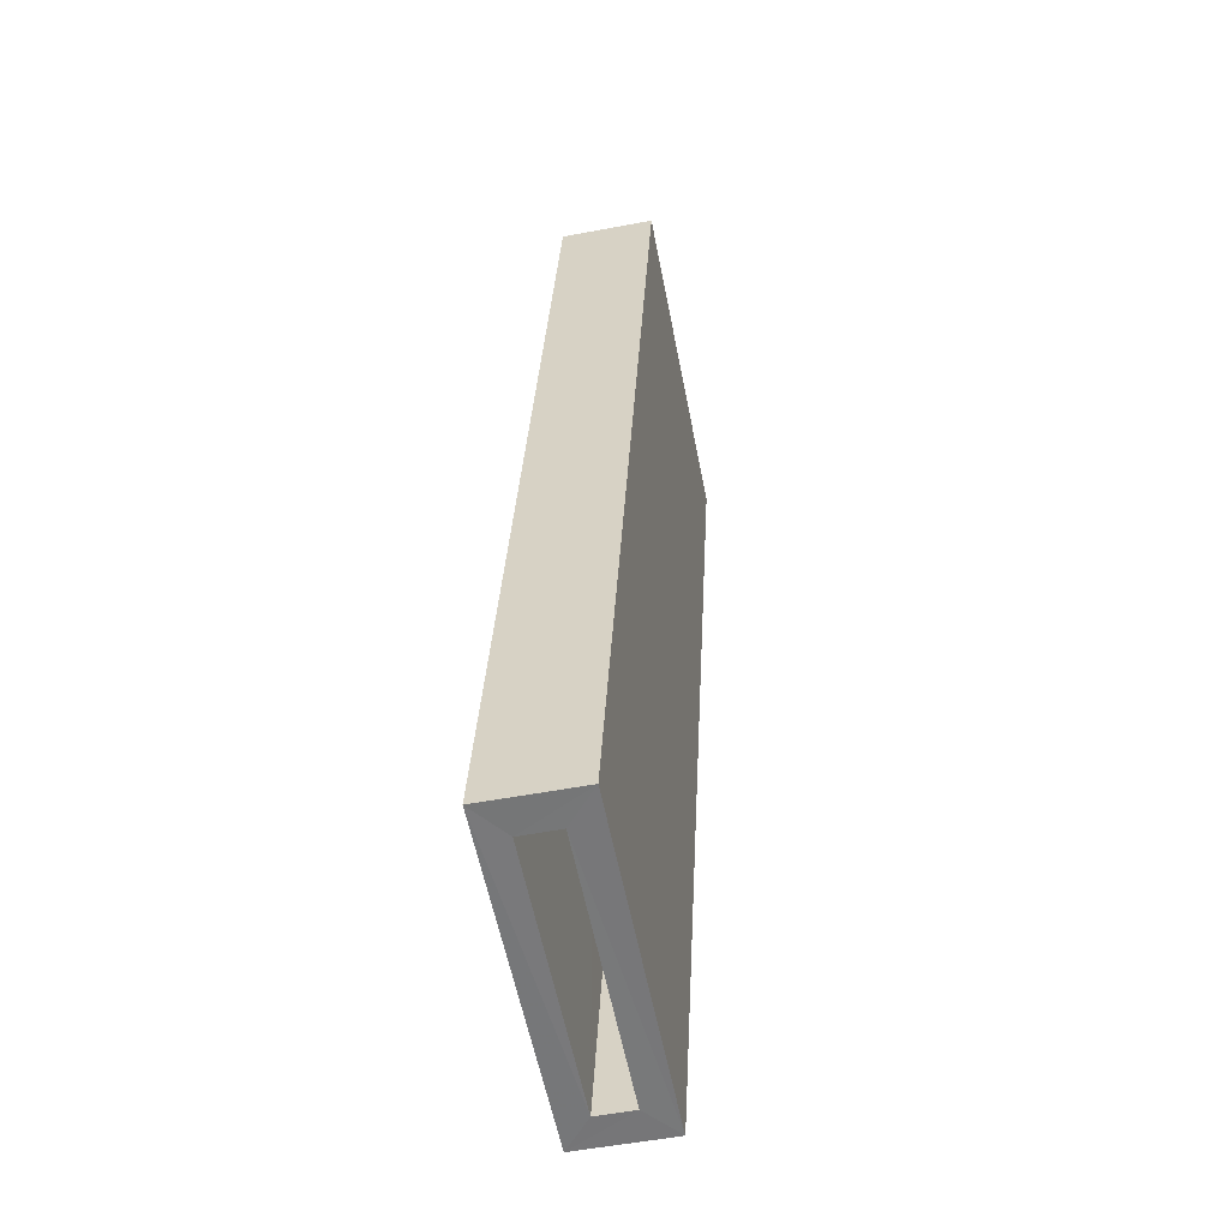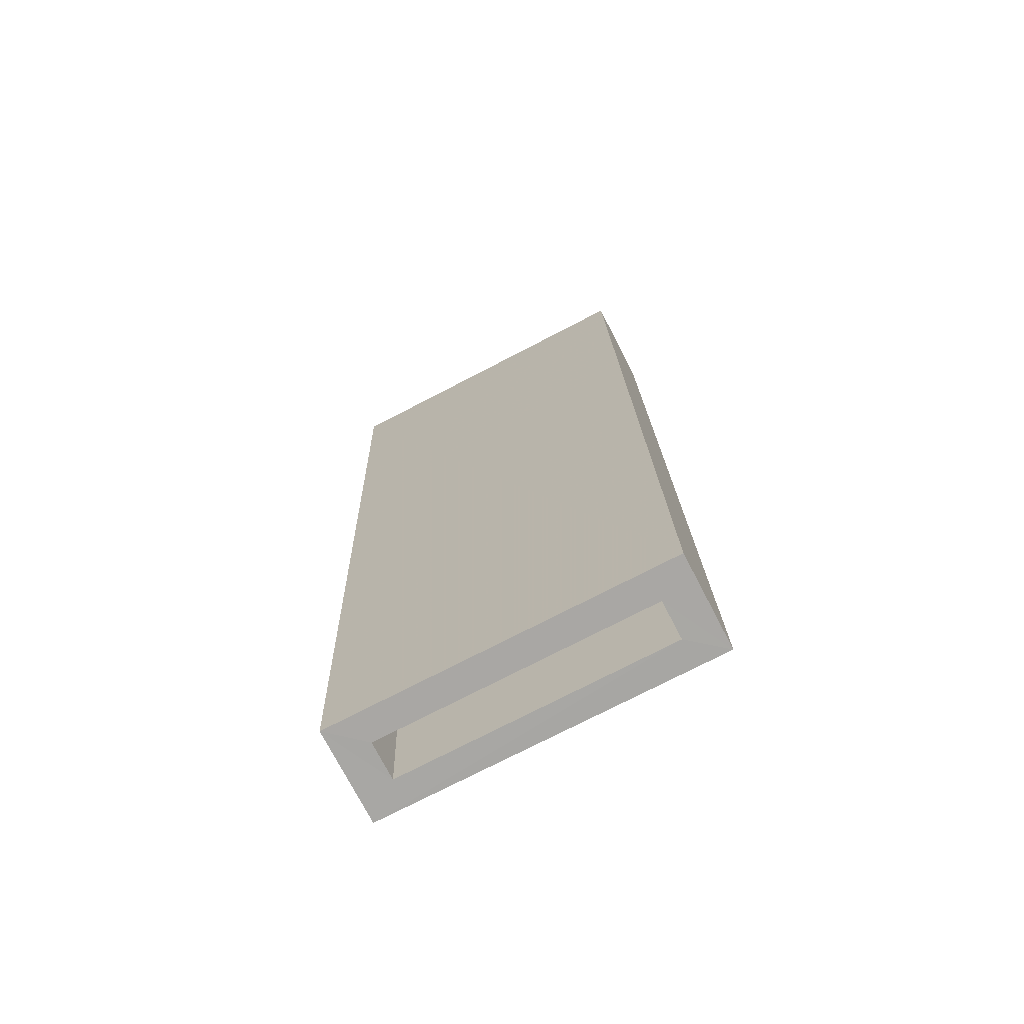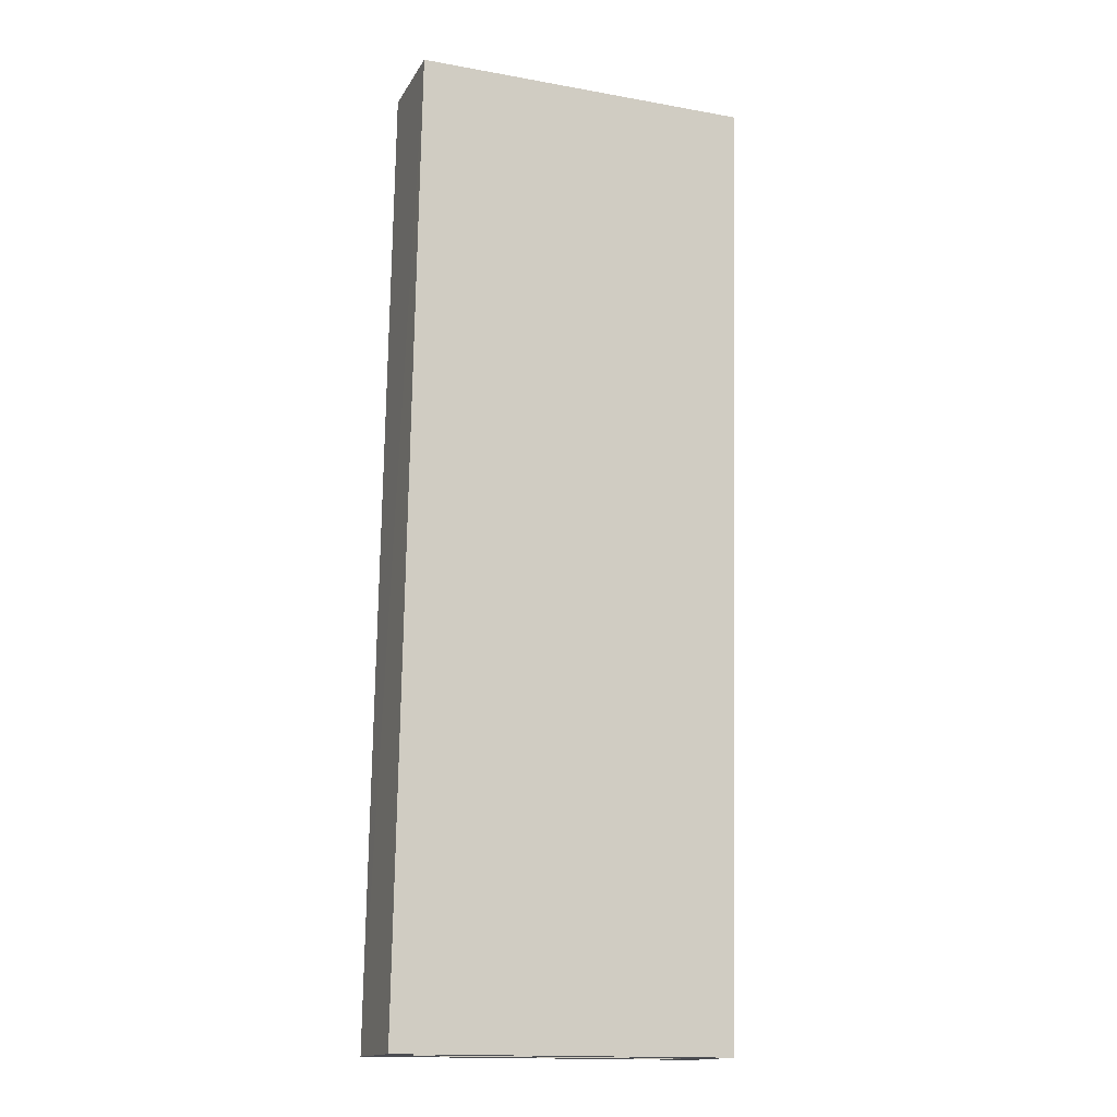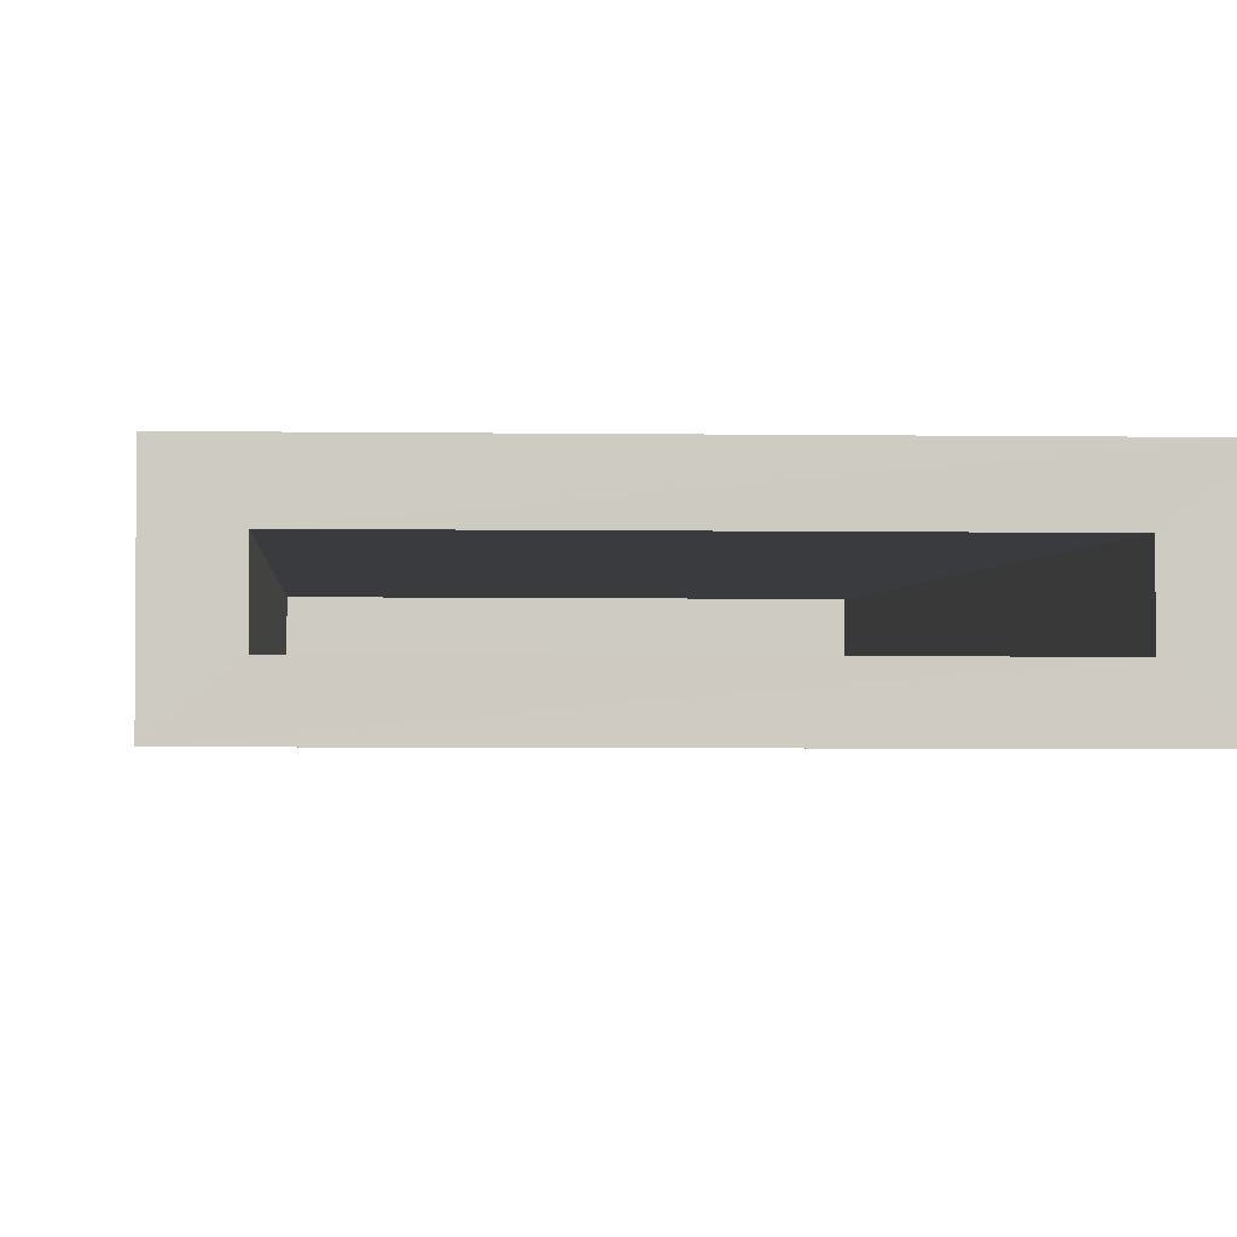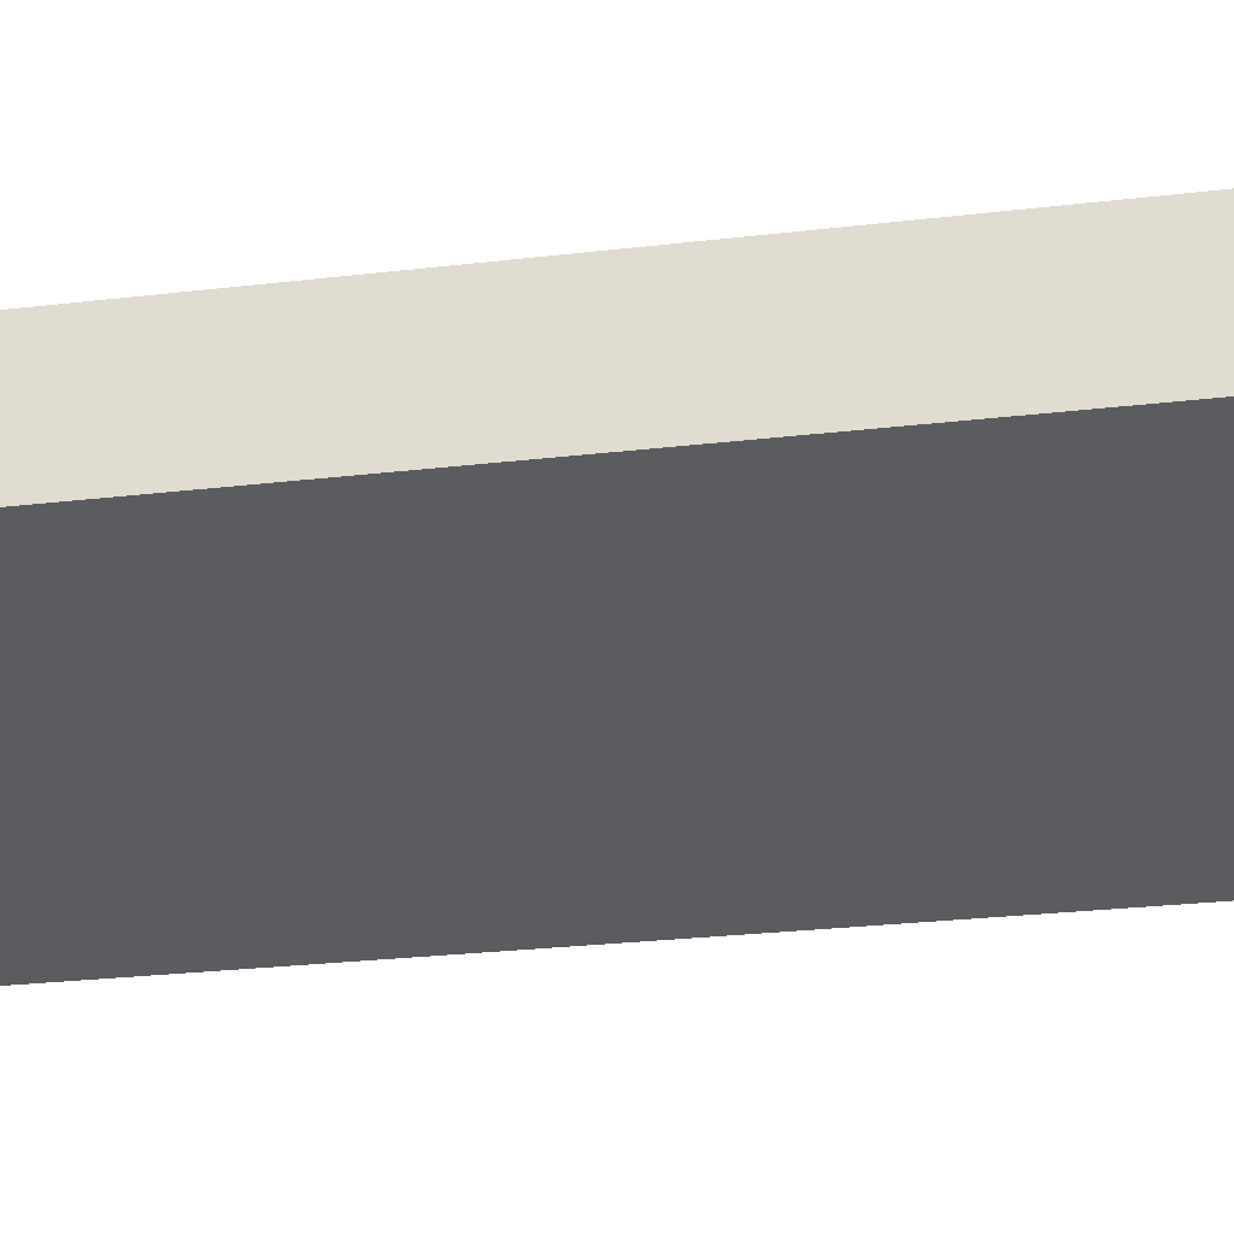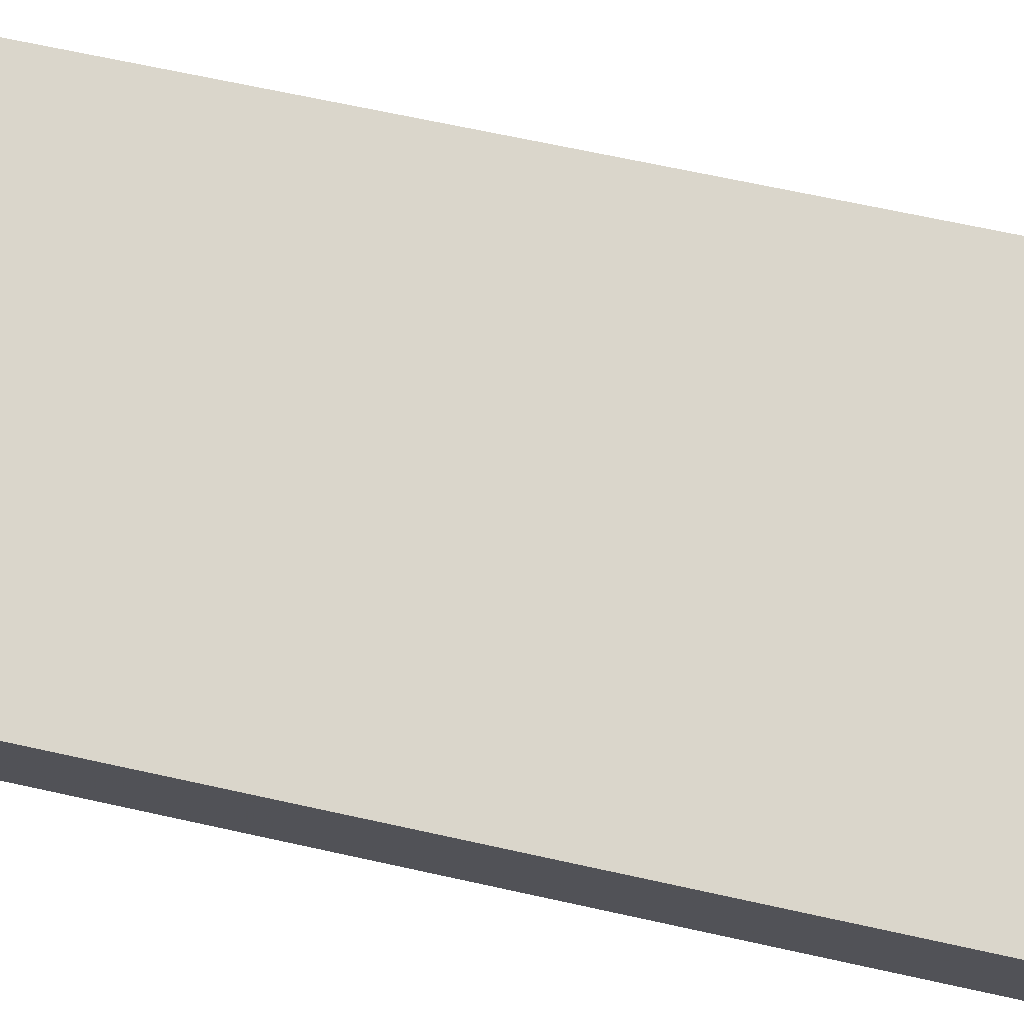
<metadata>
{"format":"obj","ext":"obj","renderer":"f3d","projection":"perspective","resolution":1024,"background":"white","views":[{"elev":-57.4,"azim":-79.0,"up":"+Y"},{"elev":-74.6,"azim":27.4,"up":"+Y"},{"elev":-15.5,"azim":-20.6,"up":"+Y"},{"elev":-4.0,"azim":-3.1,"up":"+Z"},{"elev":-35.0,"azim":-77.5,"up":"+Z"},{"elev":73.7,"azim":102.9,"up":"+Z"}]}
</metadata>
<code>
v 354.6 214.9 20.7
v 354.6 214.9 20.7
v 354.6 214.9 20.7
v 354.6 214.9 20.7
v 354.6 214.8 20.7
v 354.6 214.8 20.7
v 354.6 214.8 20.69
v 354.6 214.8 20.69
v 354.6 214.8 20.7
v 354.6 214.8 20.7
v 354.6 214.9 20.7
v 354.6 214.9 20.7
v 354.6 214.8 20.7
v 354.6 214.8 20.7
v 354.6 214.9 20.7
v 354.6 214.9 20.7
f 1 2 3
f 3 2 4
f 3 4 5
f 5 4 6
f 2 7 4
f 4 7 6
f 8 7 1
f 1 7 2
f 8 1 5
f 5 1 3
f 9 10 11
f 11 10 12
f 13 8 9
f 9 8 5
f 9 5 10
f 10 5 6
f 10 6 14
f 14 6 7
f 14 7 13
f 13 7 8
f 13 9 15
f 15 9 11
f 16 15 12
f 12 15 11
f 10 14 12
f 12 14 16
f 14 13 16
f 16 13 15

</code>
